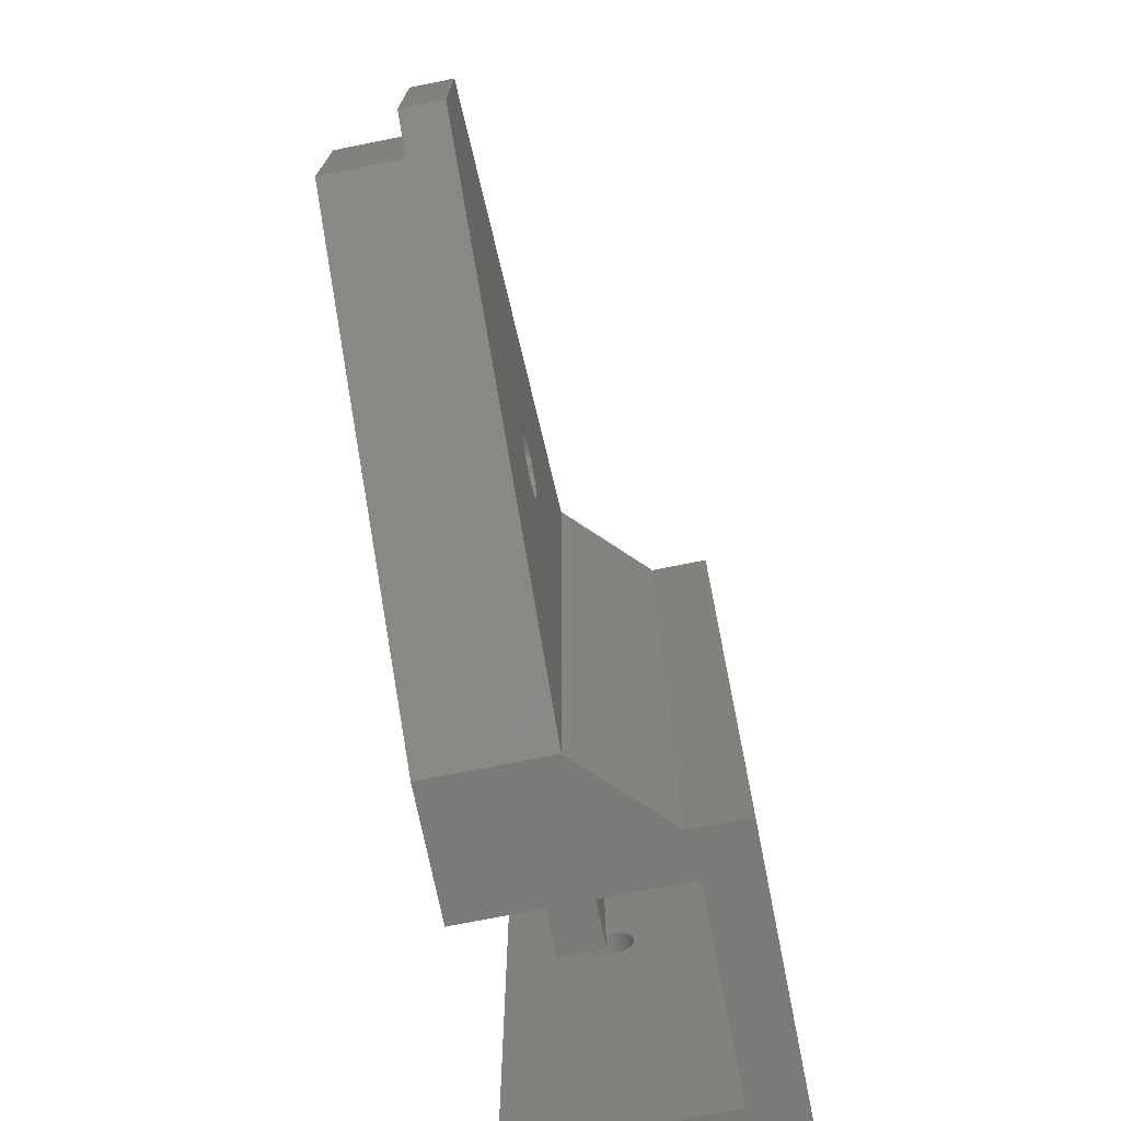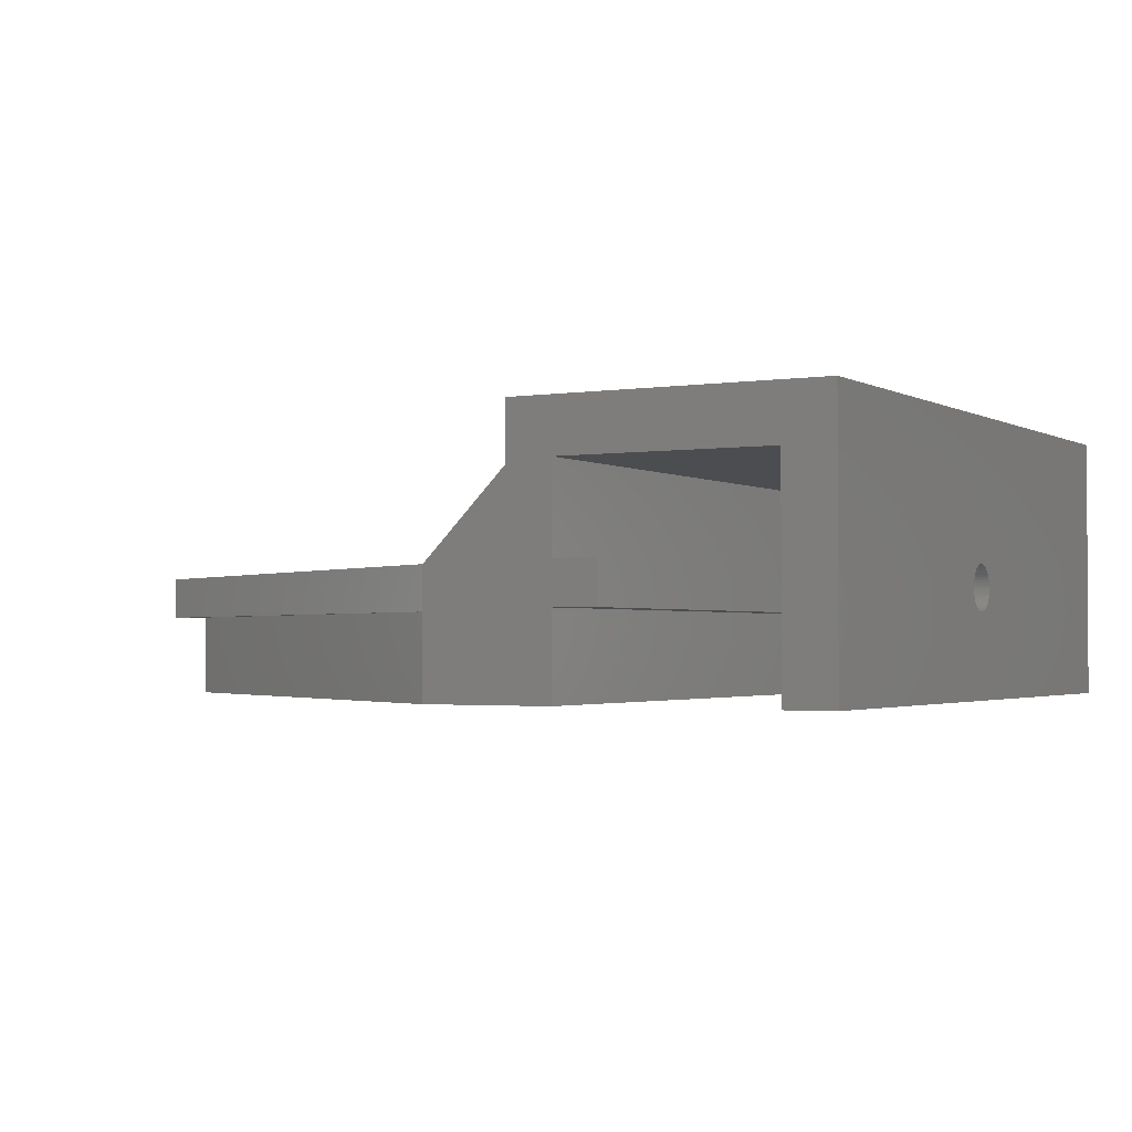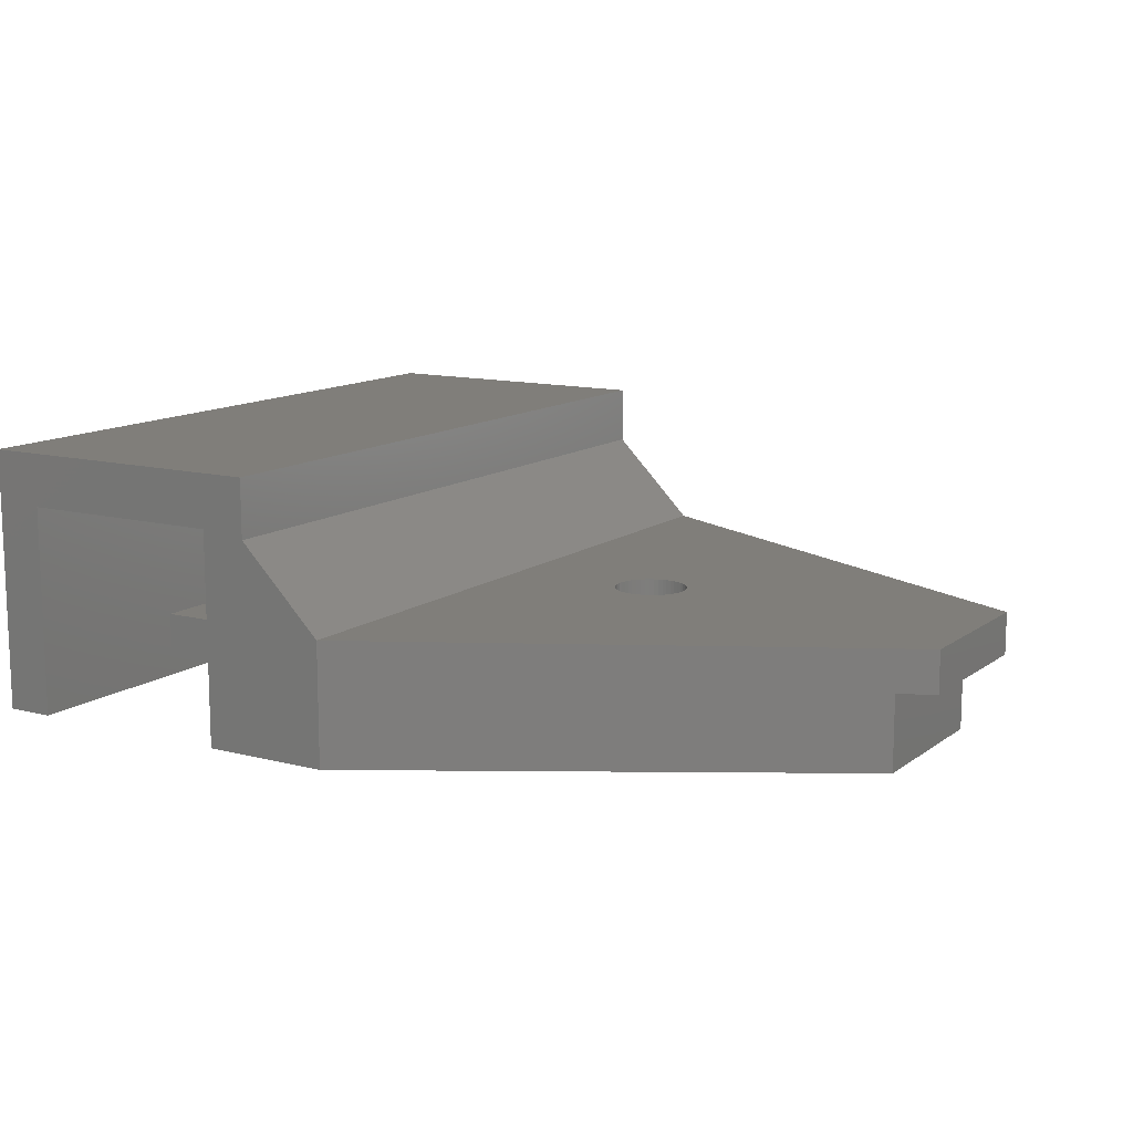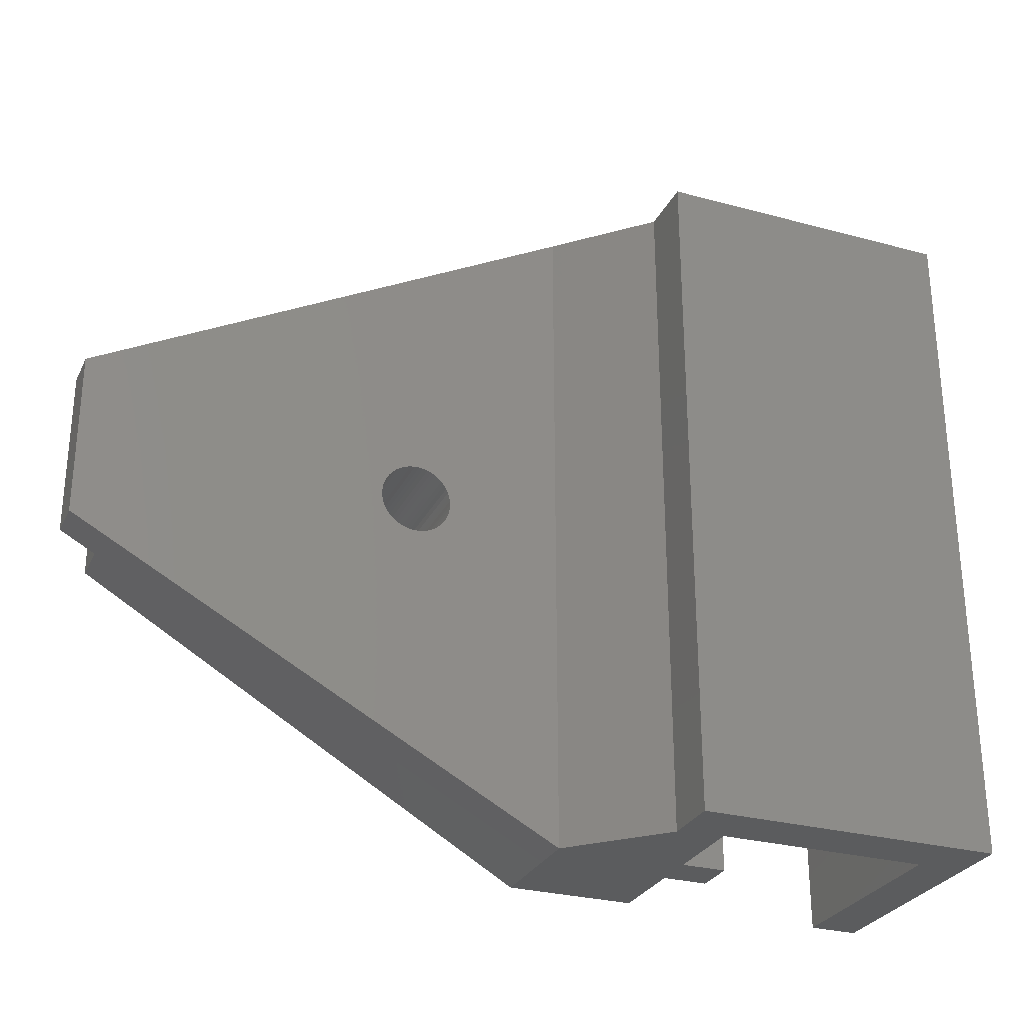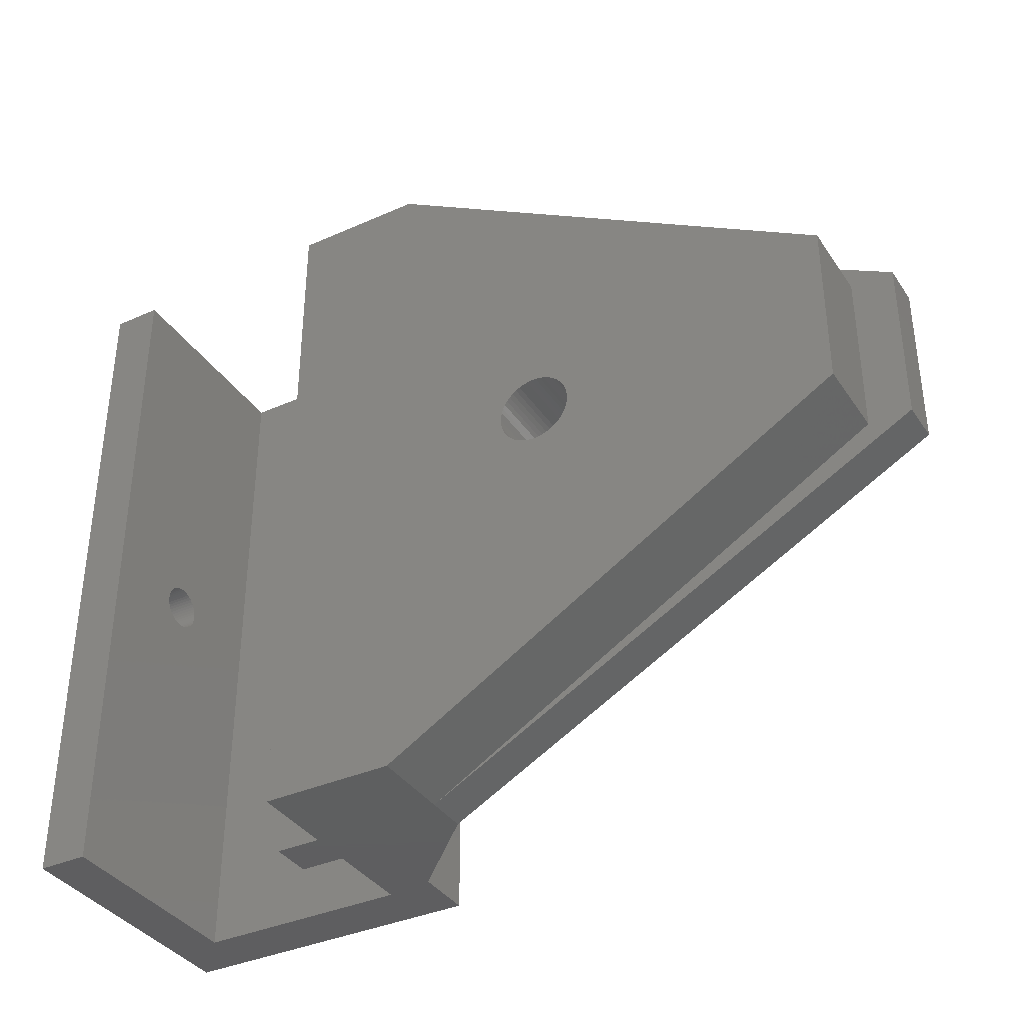
<metadata>
{"format":"stl","ext":"stl","renderer":"f3d","projection":"perspective","resolution":1024,"background":"white","views":[{"elev":-72.8,"azim":101.3,"up":"+Z"},{"elev":-2.0,"azim":-150.6,"up":"+Y"},{"elev":12.3,"azim":31.5,"up":"+Y"},{"elev":-28.5,"azim":157.9,"up":"+Z"},{"elev":-36.9,"azim":29.8,"up":"+Z"}]}
</metadata>
<code>
# stl→obj: 246 verts, 496 faces
v 0 19 0
v 0 9.097 24.9
v 0 19 50
v 0 9.072 24.7
v 0 9.022 24.51
v 0 8.948 24.32
v 0 8.851 24.14
v 0 8.733 23.98
v 0 8.595 23.83
v 0 8.44 23.71
v 0 8.271 23.6
v 0 8.089 23.51
v 0 7.898 23.45
v 0 7.701 23.41
v 0 0 0
v 0 7.5 23.4
v 0 7.299 23.41
v 0 7.102 23.45
v 0 6.911 23.51
v 0 6.729 23.6
v 0 6.56 23.71
v 0 6.405 23.83
v 0 6.267 23.98
v 0 6.149 24.14
v 0 5.903 24.9
v 0 5.903 25.1
v 0 5.928 24.7
v 0 5.978 24.51
v 0 6.052 24.32
v 0 9.097 25.1
v 0 9.072 25.3
v 0 9.022 25.49
v 0 8.948 25.68
v 0 8.851 25.86
v 0 8.733 26.02
v 0 8.595 26.17
v 0 8.44 26.29
v 0 8.271 26.4
v 0 8.089 26.49
v 0 7.898 26.55
v 0 7.701 26.59
v 0 0 50
v 0 7.5 26.6
v 0 7.299 26.59
v 0 7.102 26.55
v 0 6.911 26.49
v 0 6.729 26.4
v 0 6.56 26.29
v 0 6.405 26.17
v 0 6.267 26.02
v 0 6.149 25.86
v 0 6.052 25.68
v 0 5.978 25.49
v 0 5.928 25.3
v 15.5 9 50
v 18.7 6 50
v 18.7 9 50
v 15.5 6 50
v 18.7 15.2 50
v 22 14.8 50
v 22 19 50
v 22 8.8 50
v 3.5 15.2 50
v 3.5 0 50
v 28 8.8 50
v 22 7.629e-07 50
v 18.7 0 50
v 22 0 50
v 22 7.629e-07 1.954e-15
v 22 8.8 0
v 22 8.8 1.694e-22
v 22 0 0
v 22 19 0
v 22 14.8 0
v 3.5 0 0
v 3.5 15.2 0
v 15.5 6 0
v 18.7 9 0
v 18.7 6 0
v 15.5 9 0
v 18.7 0 0
v 18.7 15.2 0
v 28 8.8 0
v 3.5 9.097 25.1
v 3.5 9.072 25.3
v 3.5 9.022 25.49
v 3.5 8.948 25.68
v 3.5 8.851 25.86
v 3.5 8.733 26.02
v 3.5 8.595 26.17
v 3.5 8.44 26.29
v 3.5 8.271 26.4
v 3.5 8.089 26.49
v 3.5 7.898 26.55
v 3.5 7.701 26.59
v 3.5 7.5 26.6
v 3.5 7.299 26.59
v 3.5 7.102 26.55
v 3.5 6.911 26.49
v 3.5 6.729 26.4
v 3.5 6.56 26.29
v 3.5 6.405 26.17
v 3.5 6.267 26.02
v 3.5 6.149 25.86
v 3.5 6.052 25.68
v 3.5 5.903 25.1
v 3.5 5.903 24.9
v 3.5 5.928 25.3
v 3.5 5.978 25.49
v 3.5 9.097 24.9
v 3.5 9.072 24.7
v 3.5 9.022 24.51
v 3.5 8.948 24.32
v 3.5 8.851 24.14
v 3.5 8.733 23.98
v 3.5 8.595 23.83
v 3.5 8.44 23.71
v 3.5 8.271 23.6
v 3.5 8.089 23.51
v 3.5 7.898 23.45
v 3.5 7.701 23.41
v 3.5 7.5 23.4
v 3.5 7.299 23.41
v 3.5 7.102 23.45
v 3.5 6.911 23.51
v 3.5 6.729 23.6
v 3.5 6.56 23.71
v 3.5 6.405 23.83
v 3.5 6.267 23.98
v 3.5 6.149 24.14
v 3.5 6.052 24.32
v 3.5 5.978 24.51
v 3.5 5.928 24.7
v 28 7.629e-07 1.954e-15
v 60.5 5.8 19
v 60.5 7.629e-07 19
v 28 5.8 6.661e-16
v 28 5.8 50
v 60.5 7.629e-07 31
v 60.5 5.8 31
v 28 7.629e-07 50
v 28 8.8 1.694e-22
v 39.39 8.8 27.55
v 39.06 8.8 27.59
v 39.7 8.8 27.47
v 40.01 8.8 27.35
v 63.5 8.8 31
v 40.29 8.8 27.2
v 40.56 8.8 27
v 40.8 8.8 26.78
v 41 8.8 26.53
v 41.18 8.8 26.25
v 41.32 8.8 25.96
v 41.42 8.8 25.65
v 41.48 8.8 25.33
v 41.5 8.8 25
v 63.5 8.8 19
v 41.48 8.8 24.67
v 41.42 8.8 24.35
v 41.32 8.8 24.04
v 41.18 8.8 23.75
v 41 8.8 23.47
v 40.8 8.8 23.22
v 40.56 8.8 23
v 40.29 8.8 22.8
v 40.01 8.8 22.65
v 39.39 8.8 22.45
v 39.06 8.8 22.41
v 39.7 8.8 22.53
v 38.74 8.8 27.59
v 38.41 8.8 27.55
v 38.1 8.8 27.47
v 37.79 8.8 27.35
v 37.51 8.8 27.2
v 37.24 8.8 27
v 37 8.8 26.78
v 36.8 8.8 26.53
v 36.62 8.8 26.25
v 36.48 8.8 25.96
v 36.38 8.8 25.65
v 36.32 8.8 25.33
v 36.3 8.8 25
v 36.32 8.8 24.67
v 36.38 8.8 24.35
v 36.48 8.8 24.04
v 38.74 8.8 22.41
v 36.62 8.8 23.75
v 36.8 8.8 23.47
v 37 8.8 23.22
v 37.24 8.8 23
v 37.51 8.8 22.8
v 37.79 8.8 22.65
v 38.1 8.8 22.53
v 38.41 8.8 22.45
v 36.8 7.629e-07 26.53
v 38.74 7.629e-07 27.59
v 39.06 7.629e-07 27.59
v 38.41 7.629e-07 27.55
v 38.1 7.629e-07 27.47
v 37.79 7.629e-07 27.35
v 37.51 7.629e-07 27.2
v 37.24 7.629e-07 27
v 37 7.629e-07 26.78
v 36.62 7.629e-07 26.25
v 36.48 7.629e-07 25.96
v 36.38 7.629e-07 25.65
v 36.32 7.629e-07 25.33
v 36.3 7.629e-07 25
v 36.32 7.629e-07 24.67
v 36.38 7.629e-07 24.35
v 36.48 7.629e-07 24.04
v 39.06 7.629e-07 22.41
v 38.74 7.629e-07 22.41
v 38.41 7.629e-07 22.45
v 36.62 7.629e-07 23.75
v 36.8 7.629e-07 23.47
v 37 7.629e-07 23.22
v 37.24 7.629e-07 23
v 37.51 7.629e-07 22.8
v 37.79 7.629e-07 22.65
v 38.1 7.629e-07 22.53
v 39.39 7.629e-07 27.55
v 39.7 7.629e-07 27.47
v 40.01 7.629e-07 27.35
v 40.29 7.629e-07 27.2
v 40.56 7.629e-07 27
v 40.8 7.629e-07 26.78
v 41 7.629e-07 26.53
v 41.18 7.629e-07 26.25
v 41.32 7.629e-07 25.96
v 41.42 7.629e-07 25.65
v 41.48 7.629e-07 25.33
v 41.5 7.629e-07 25
v 41.48 7.629e-07 24.67
v 41.42 7.629e-07 24.35
v 41.32 7.629e-07 24.04
v 41.18 7.629e-07 23.75
v 41 7.629e-07 23.47
v 40.8 7.629e-07 23.22
v 40.56 7.629e-07 23
v 40.29 7.629e-07 22.8
v 40.01 7.629e-07 22.65
v 39.7 7.629e-07 22.53
v 39.39 7.629e-07 22.45
v 63.5 5.8 31
v 63.5 5.8 19
f 1 2 3
f 1 4 2
f 1 5 4
f 1 6 5
f 1 7 6
f 1 8 7
f 1 9 8
f 1 10 9
f 1 11 10
f 1 12 11
f 1 13 12
f 1 14 13
f 15 14 1
f 14 15 16
f 16 15 17
f 17 15 18
f 18 15 19
f 19 15 20
f 20 15 21
f 21 15 22
f 22 15 23
f 23 15 24
f 25 15 26
f 27 15 25
f 28 15 27
f 29 15 28
f 24 15 29
f 30 3 2
f 31 3 30
f 32 3 31
f 33 3 32
f 34 3 33
f 35 3 34
f 36 3 35
f 37 3 36
f 38 3 37
f 39 3 38
f 40 3 39
f 41 3 40
f 42 41 43
f 42 43 44
f 42 44 45
f 42 45 46
f 42 46 47
f 42 47 48
f 42 48 49
f 42 49 50
f 42 50 51
f 42 51 52
f 42 26 15
f 41 42 3
f 53 42 52
f 54 42 53
f 26 42 54
f 55 56 57
f 56 55 58
f 59 60 61
f 57 60 59
f 56 62 57
f 60 57 62
f 61 63 59
f 3 63 61
f 42 63 3
f 63 42 64
f 65 60 62
f 62 56 66
f 67 66 56
f 66 67 68
f 66 68 69
f 69 70 71
f 69 72 70
f 72 69 68
f 60 73 61
f 73 60 74
f 73 3 61
f 3 73 1
f 75 15 76
f 77 78 79
f 78 77 80
f 79 70 72
f 78 70 79
f 79 72 81
f 70 78 74
f 82 74 78
f 74 82 73
f 76 73 82
f 76 1 73
f 1 76 15
f 83 70 74
f 63 84 76
f 63 85 84
f 63 86 85
f 63 87 86
f 63 88 87
f 63 89 88
f 63 90 89
f 63 91 90
f 63 92 91
f 63 93 92
f 63 94 93
f 63 95 94
f 63 96 95
f 64 96 63
f 96 64 97
f 97 64 98
f 98 64 99
f 99 64 100
f 100 64 101
f 101 64 102
f 102 64 103
f 103 64 104
f 104 64 105
f 106 64 107
f 108 64 106
f 109 64 108
f 105 64 109
f 110 76 84
f 111 76 110
f 112 76 111
f 113 76 112
f 114 76 113
f 115 76 114
f 116 76 115
f 117 76 116
f 118 76 117
f 119 76 118
f 120 76 119
f 121 76 120
f 122 76 121
f 75 122 123
f 75 123 124
f 75 124 125
f 75 125 126
f 75 126 127
f 75 127 128
f 75 128 129
f 75 129 130
f 75 130 131
f 75 131 132
f 75 107 64
f 122 75 76
f 133 75 132
f 107 75 133
f 81 56 79
f 56 81 67
f 78 59 82
f 59 78 57
f 76 59 63
f 59 76 82
f 15 64 42
f 64 15 75
f 81 68 67
f 68 81 72
f 107 26 106
f 26 107 25
f 11 119 118
f 119 11 12
f 104 50 103
f 50 104 51
f 20 127 126
f 127 20 21
f 30 85 31
f 85 30 84
f 41 94 95
f 94 41 40
f 17 124 123
f 124 17 18
f 2 84 30
f 84 2 110
f 33 88 34
f 88 33 87
f 40 93 94
f 93 40 39
f 13 121 120
f 121 13 14
f 6 112 5
f 112 6 113
f 38 91 92
f 91 38 37
f 31 86 32
f 86 31 85
f 37 90 91
f 90 37 36
f 16 123 122
f 123 16 17
f 18 125 124
f 125 18 19
f 47 99 100
f 99 47 46
f 129 24 130
f 24 129 23
f 4 110 2
f 110 4 111
f 44 96 97
f 96 44 43
f 39 92 93
f 92 39 38
f 32 87 33
f 87 32 86
f 35 90 36
f 90 35 89
f 34 89 35
f 89 34 88
f 14 122 121
f 122 14 16
f 45 97 98
f 97 45 44
f 132 27 133
f 27 132 28
f 133 25 107
f 25 133 27
f 9 117 116
f 117 9 10
f 10 118 117
f 118 10 11
f 43 95 96
f 95 43 41
f 19 126 125
f 126 19 20
f 49 101 102
f 101 49 48
f 48 100 101
f 100 48 47
f 103 49 102
f 49 103 50
f 130 29 131
f 29 130 24
f 131 28 132
f 28 131 29
f 21 128 127
f 128 21 22
f 12 120 119
f 120 12 13
f 8 114 7
f 114 8 115
f 5 111 4
f 111 5 112
f 108 53 109
f 53 108 54
f 46 98 99
f 98 46 45
f 128 23 129
f 23 128 22
f 9 115 8
f 115 9 116
f 7 113 6
f 113 7 114
f 106 54 108
f 54 106 26
f 109 52 105
f 52 109 53
f 105 51 104
f 51 105 52
f 134 135 136
f 135 134 137
f 138 139 140
f 139 138 141
f 139 135 140
f 135 139 136
f 69 137 134
f 71 137 69
f 137 71 142
f 65 143 144
f 65 145 143
f 65 146 145
f 147 148 146
f 147 149 148
f 147 150 149
f 147 151 150
f 147 152 151
f 147 153 152
f 147 154 153
f 147 155 154
f 147 156 155
f 157 156 147
f 156 157 158
f 158 157 159
f 159 157 160
f 160 157 161
f 161 157 162
f 162 157 163
f 163 157 164
f 164 157 165
f 165 157 166
f 167 83 168
f 169 83 167
f 166 83 169
f 83 166 157
f 146 65 147
f 170 65 144
f 171 65 170
f 172 65 171
f 173 65 172
f 174 65 173
f 175 65 174
f 176 65 175
f 177 65 176
f 178 65 177
f 179 65 178
f 180 65 179
f 181 65 180
f 182 65 181
f 83 182 183
f 83 183 184
f 83 184 185
f 168 83 186
f 182 83 65
f 187 83 185
f 188 83 187
f 189 83 188
f 190 83 189
f 191 83 190
f 192 83 191
f 193 83 192
f 194 83 193
f 186 83 194
f 62 138 65
f 66 138 62
f 138 66 141
f 195 141 66
f 141 196 197
f 141 198 196
f 141 199 198
f 141 200 199
f 141 201 200
f 141 202 201
f 141 203 202
f 141 195 203
f 66 204 195
f 66 205 204
f 66 206 205
f 66 207 206
f 66 208 207
f 69 208 66
f 208 69 209
f 209 69 210
f 210 69 211
f 134 212 213
f 134 213 214
f 211 69 215
f 69 216 215
f 134 216 69
f 216 134 217
f 217 134 218
f 218 134 219
f 219 134 220
f 220 134 221
f 221 134 214
f 212 134 136
f 141 197 222
f 141 222 223
f 141 223 139
f 224 139 223
f 225 139 224
f 226 139 225
f 227 139 226
f 228 139 227
f 229 139 228
f 230 139 229
f 231 139 230
f 232 139 231
f 233 139 232
f 136 233 234
f 136 234 235
f 136 235 236
f 136 236 237
f 136 237 238
f 136 238 239
f 136 239 240
f 136 240 241
f 136 241 242
f 233 136 139
f 243 136 242
f 244 136 243
f 136 244 212
f 65 245 147
f 245 65 138
f 245 157 147
f 157 245 246
f 137 157 246
f 142 157 137
f 157 142 83
f 140 245 138
f 135 245 140
f 135 246 245
f 246 135 137
f 233 155 156
f 155 233 232
f 198 170 196
f 170 198 171
f 168 244 167
f 244 168 212
f 239 162 163
f 162 239 238
f 225 149 226
f 149 225 148
f 203 177 176
f 177 203 195
f 201 173 200
f 173 201 174
f 230 152 153
f 152 230 229
f 232 154 155
f 154 232 231
f 222 145 223
f 145 222 143
f 197 143 222
f 143 197 144
f 223 146 224
f 146 223 145
f 205 180 179
f 180 205 206
f 204 179 178
f 179 204 205
f 203 175 202
f 175 203 176
f 199 171 198
f 171 199 172
f 167 243 169
f 243 167 244
f 231 153 154
f 153 231 230
f 228 150 151
f 150 228 227
f 226 150 227
f 150 226 149
f 229 151 152
f 151 229 228
f 196 144 197
f 144 196 170
f 224 148 225
f 148 224 146
f 206 181 180
f 181 206 207
f 207 182 181
f 182 207 208
f 208 183 182
f 183 208 209
f 200 172 199
f 172 200 173
f 238 161 162
f 161 238 237
f 235 158 159
f 158 235 234
f 192 221 193
f 221 192 220
f 164 239 163
f 239 164 240
f 166 241 165
f 241 166 242
f 195 178 177
f 178 195 204
f 202 174 201
f 174 202 175
f 236 159 160
f 159 236 235
f 237 160 161
f 160 237 236
f 234 156 158
f 156 234 233
f 193 214 194
f 214 193 221
f 190 219 191
f 219 190 218
f 189 218 190
f 218 189 217
f 215 188 187
f 188 215 216
f 211 187 185
f 187 211 215
f 165 240 164
f 240 165 241
f 169 242 166
f 242 169 243
f 186 212 168
f 212 186 213
f 191 220 192
f 220 191 219
f 216 189 188
f 189 216 217
f 210 185 184
f 185 210 211
f 209 184 183
f 184 209 210
f 194 213 186
f 213 194 214
f 77 55 80
f 55 77 58
f 78 55 57
f 55 78 80
f 77 56 58
f 56 77 79
f 70 142 71
f 142 70 83
f 83 60 65
f 60 83 74

</code>
